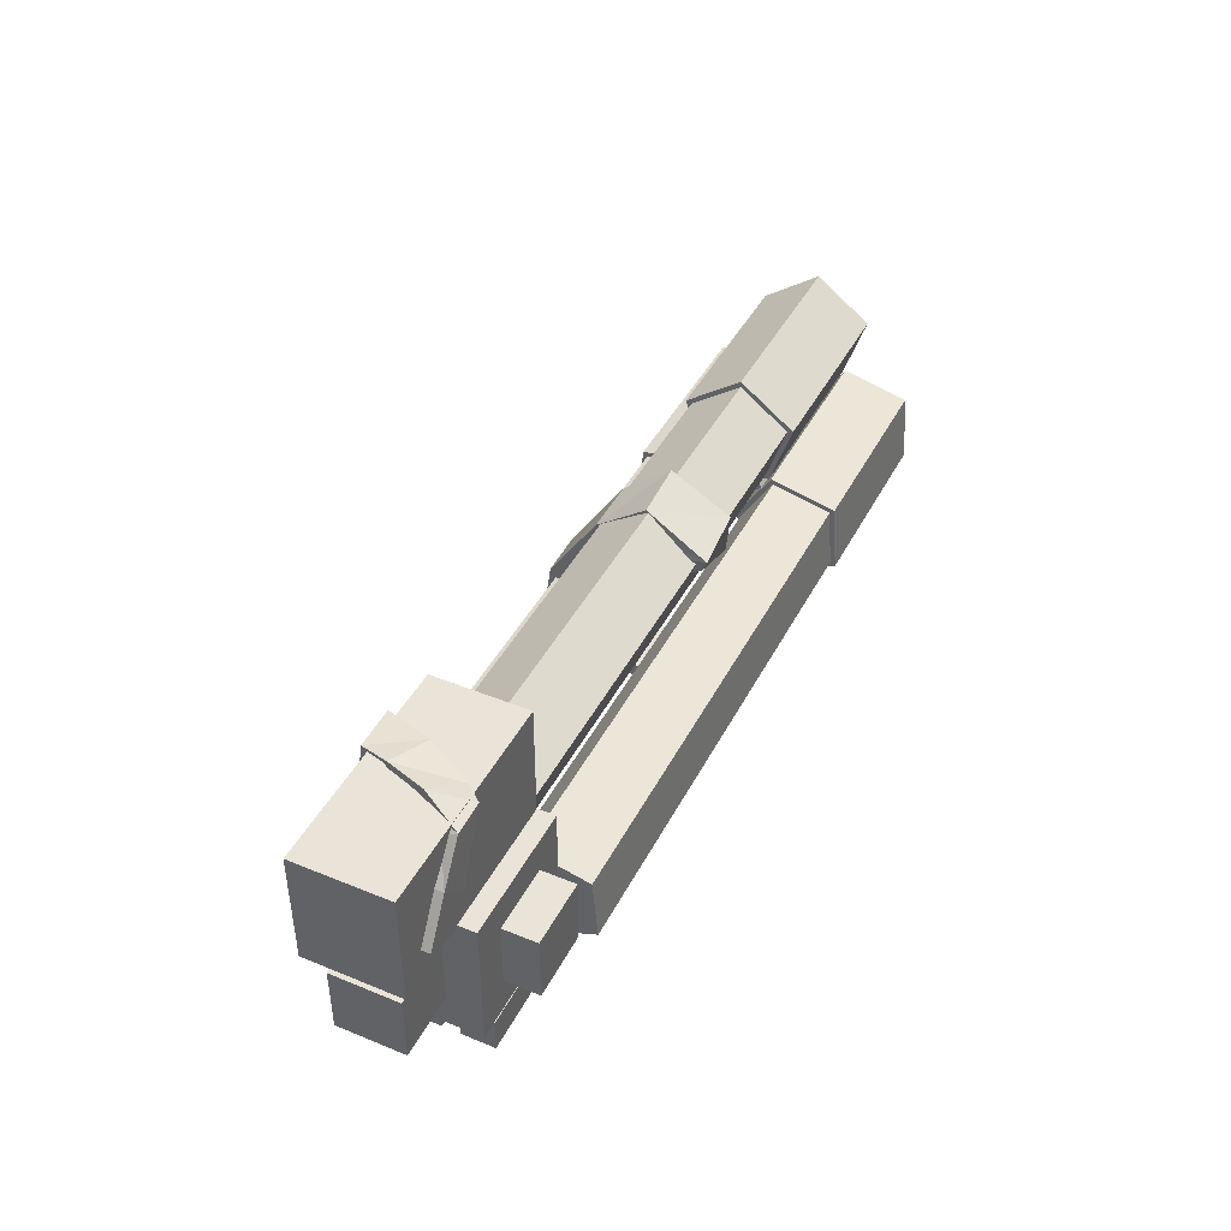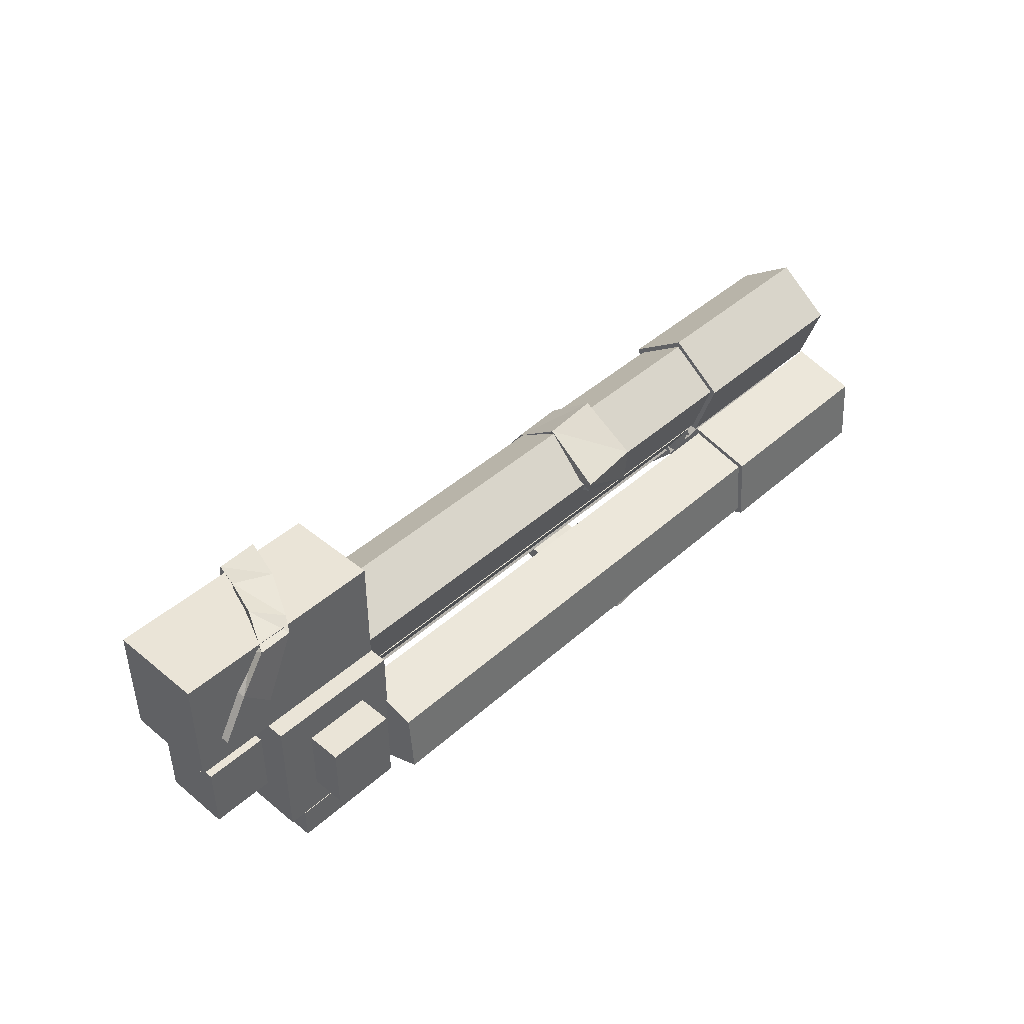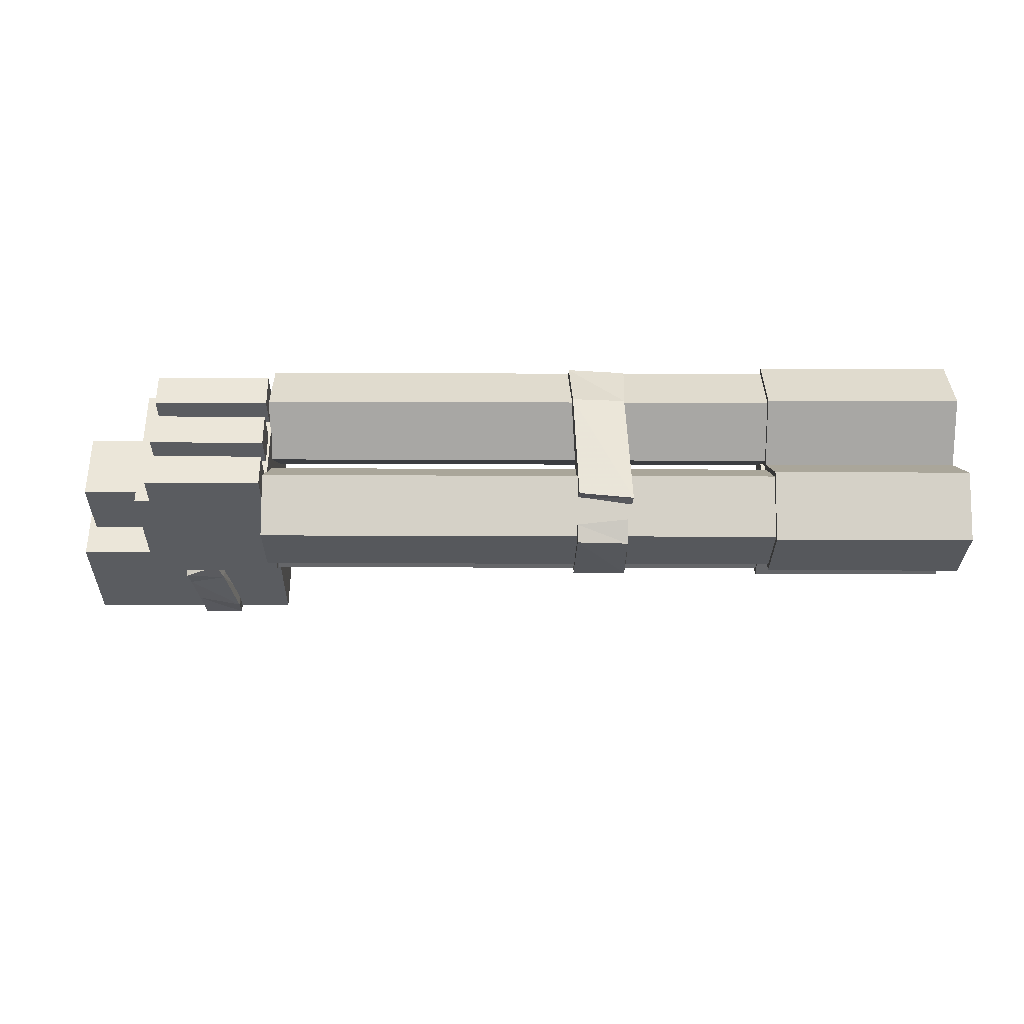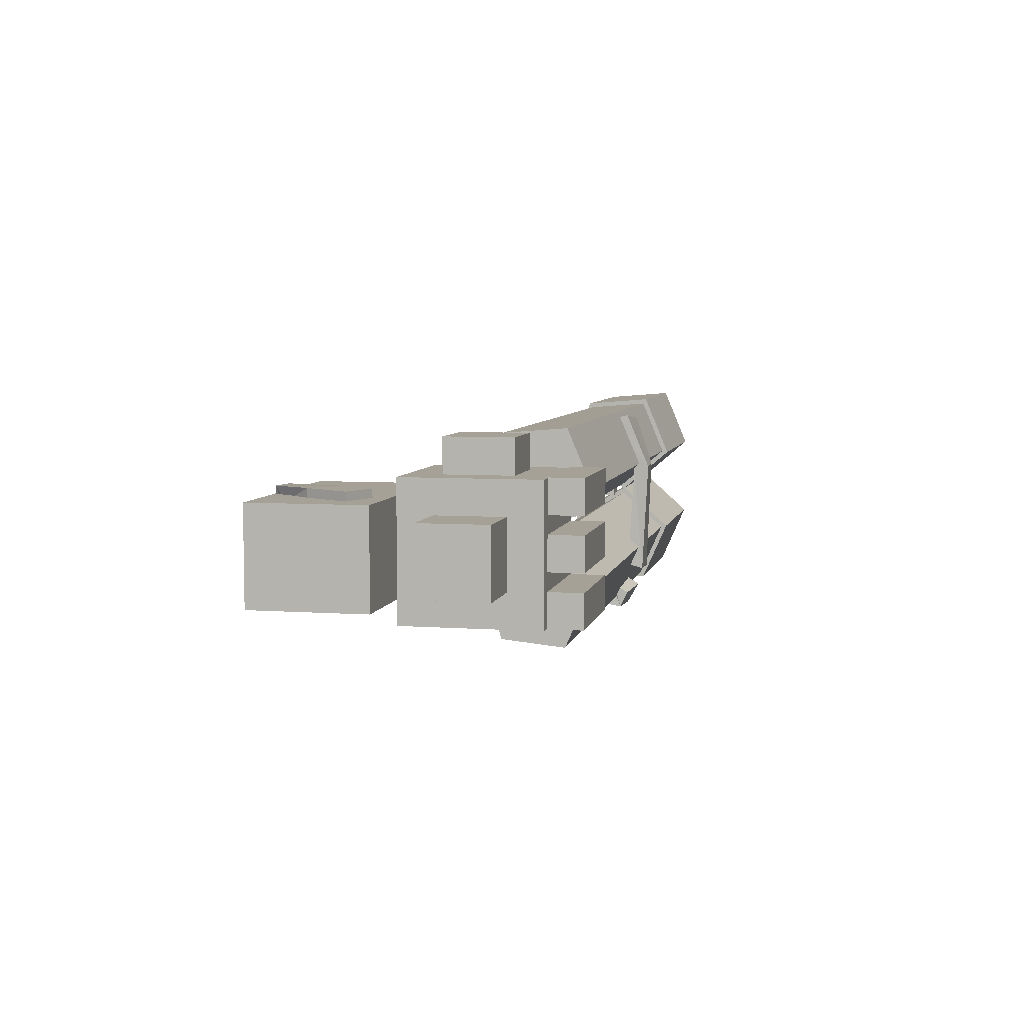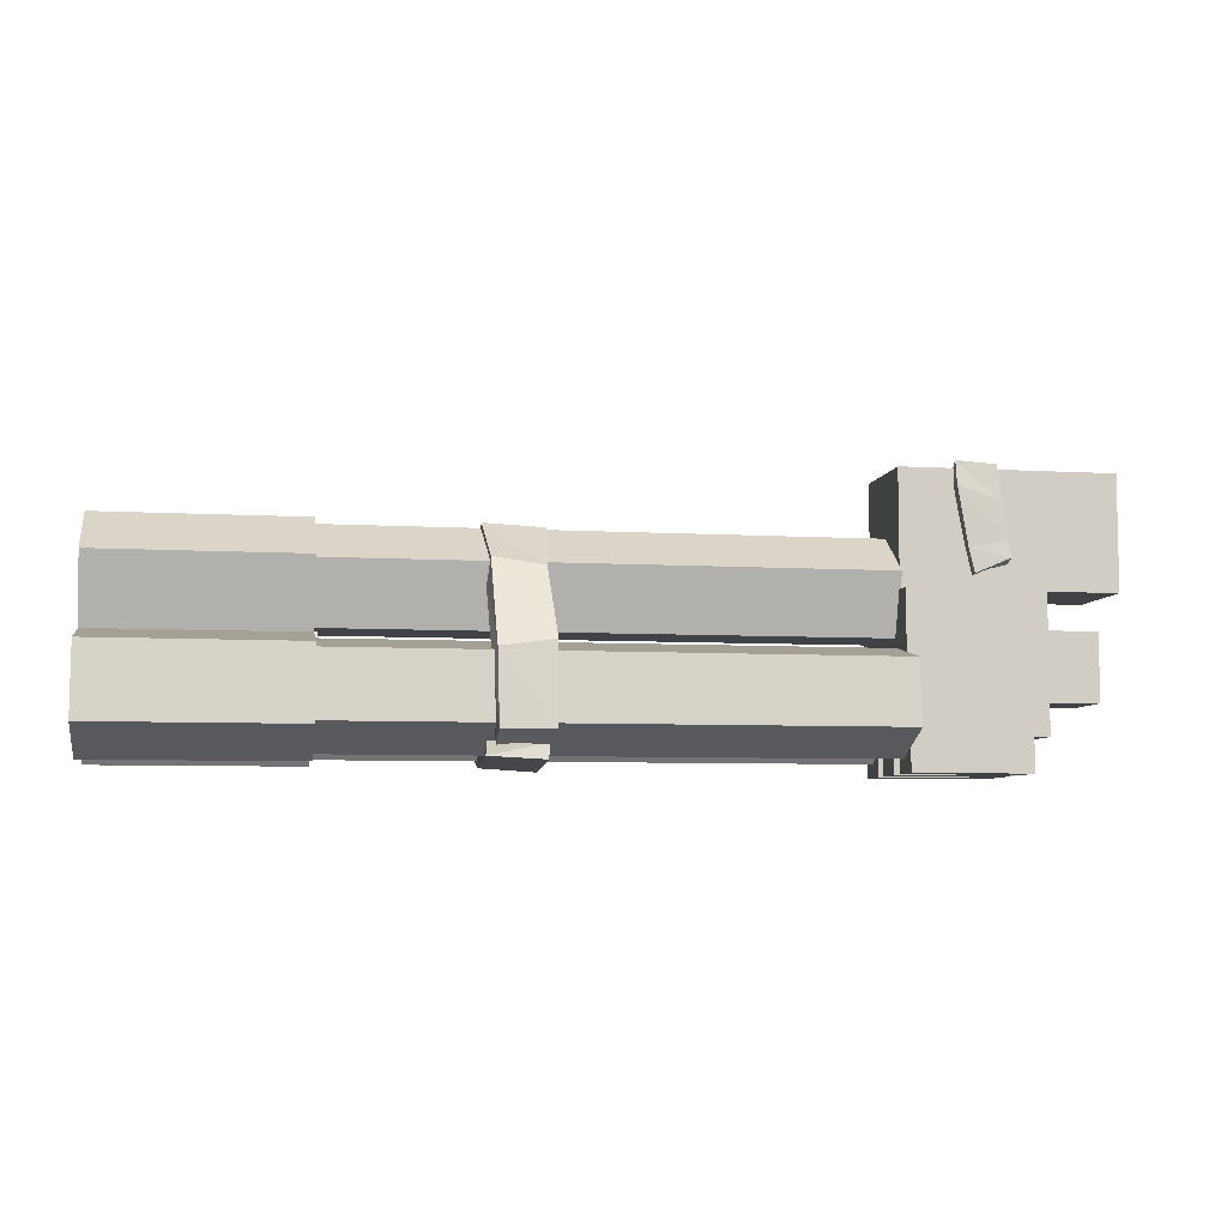
<metadata>
{"format":"obj","ext":"obj","renderer":"f3d","projection":"perspective","resolution":1024,"background":"white","views":[{"elev":42.9,"azim":115.9,"up":"+Z"},{"elev":43.6,"azim":133.8,"up":"+Z"},{"elev":-33.9,"azim":179.7,"up":"+Y"},{"elev":6.1,"azim":102.0,"up":"+Y"},{"elev":-6.6,"azim":-9.8,"up":"+Z"}]}
</metadata>
<code>
v 0.1916 -0.1283 -0.3743
v 0.1916 -0.2533 -0.3743
v -0.2414 -0.2533 -0.3743
v -0.2414 -0.1283 -0.3743
v 0.1916 -0.1283 -0.2493
v 0.1916 -0.2533 -0.2493
v -0.2414 -0.2533 -0.2493
v -0.2414 -0.1283 -0.2493
v 0.1916 0.2528 -0.3743
v 0.1916 0.1278 -0.3743
v -0.2414 0.1278 -0.3743
v -0.2414 0.2528 -0.3743
v 0.1916 0.2528 -0.2493
v 0.1916 0.1278 -0.2493
v -0.2414 0.1278 -0.2493
v -0.2414 0.2528 -0.2493
v 0.1916 0.0625 -0.3743
v 0.1916 -0.0625 -0.3743
v -0.2414 -0.0625 -0.3743
v -0.2414 0.0625 -0.3743
v 0.1916 0.0625 -0.2493
v 0.1916 -0.0625 -0.2493
v -0.2414 -0.0625 -0.2493
v -0.2414 0.0625 -0.2493
v -2.203 -0.1114 0.0241
v -2.203 -0.05338 -0.01127
v -2.271 -0.05338 -0.01127
v -2.271 -0.1114 0.0241
v -2.203 -0.07607 0.08217
v -2.203 -0.01801 0.04679
v -2.271 -0.01801 0.04679
v -2.271 -0.07607 0.08217
v -2.203 0.1008 0.02761
v -2.203 0.04269 -0.007772
v -2.271 0.04269 -0.007772
v -2.271 0.1008 0.02761
v -2.203 0.06537 0.08567
v -2.203 0.00731 0.05029
v -2.271 0.00731 0.05029
v -2.271 0.06537 0.08567
v -2.203 0.03224 -0.1073
v -2.203 -0.03575 -0.1073
v -2.271 -0.03575 -0.1073
v -2.271 0.03224 -0.1073
v -2.203 0.03224 -0.03927
v -2.203 -0.03575 -0.03927
v -2.271 -0.03575 -0.03927
v -2.271 0.03224 -0.03927
v 0.3174 0.2176 0.3124
v 0.2496 0.2176 0.4207
v 0.1284 0.2105 0.6659
v 0.09949 0.1611 0.6929
v 0.009357 -0.009813 0.7086
v -0.04375 -0.1795 0.702
v -0.04357 -0.1952 0.6174
v -0.006237 -0.1954 0.3956
v 0.01381 -0.1968 0.3092
v 0.4492 0.2176 0.3636
v 0.3545 0.2177 0.5261
v 0.2556 0.2143 0.6674
v 0.183 0.0672 0.7072
v 0.1349 -0.07882 0.7049
v 0.1039 -0.1838 0.6914
v 0.1157 -0.1952 0.561
v 0.1334 -0.2003 0.4252
v 0.1413 -0.2082 0.364
v 0.3174 0.1536 0.3124
v 0.2496 0.1536 0.4208
v 0.1415 0.1538 0.613
v 0.09196 0.136 0.6438
v 0.009321 -0.009804 0.6446
v -0.04893 -0.1397 0.6521
v -0.04758 -0.1316 0.6111
v -0.006016 -0.1314 0.3953
v 0.01434 -0.1315 0.3019
v 0.4492 0.1536 0.3636
v 0.3545 0.1537 0.5261
v 0.2571 0.157 0.6387
v 0.1838 0.04888 0.6459
v 0.1378 -0.06985 0.6429
v 0.1038 -0.1287 0.645
v 0.1116 -0.1317 0.5546
v 0.1339 -0.1331 0.4082
v 0.1422 -0.1392 0.3368
v 0.5472 0.1856 0.2556
v 0.5472 -0.1634 0.2556
v -0.2438 -0.1634 0.2556
v -0.2438 0.1856 0.2556
v 0.5472 0.1856 0.6766
v 0.5472 -0.1634 0.6766
v -0.2438 -0.1634 0.6766
v -0.2438 0.1856 0.6766
v 0.1186 0.3785 -0.125
v 0.1186 0.1285 -0.125
v -0.1314 0.1285 -0.125
v -0.1314 0.3785 -0.125
v 0.1186 0.3785 0.125
v 0.1186 0.1285 0.125
v -0.1314 0.1285 0.125
v -0.1314 0.3785 0.125
v 0.4823 0.125 -0.125
v 0.4823 -0.125 -0.125
v 0.2323 -0.125 -0.125
v 0.2323 0.125 -0.125
v 0.4823 0.125 0.125
v 0.4823 -0.125 0.125
v 0.2323 -0.125 0.125
v 0.2323 0.125 0.125
v 0.25 0.25 -0.25
v 0.25 -0.25 -0.25
v -0.25 -0.25 -0.25
v -0.25 0.25 -0.25
v 0.25 0.25 0.25
v 0.25 -0.25 0.25
v -0.25 -0.25 0.25
v -0.25 0.25 0.25
v -1.643 -0.4434 -0.2546
v -1.646 -0.4086 0.01216
v -1.646 -0.2011 0.3281
v -1.659 -0.02363 0.4655
v -1.655 0.2045 0.3423
v -1.662 0.188 0.1827
v -1.654 0.354 -0.2864
v -1.646 0.162 -0.3523
v -1.668 -0.285 -0.3313
v -1.645 -0.3632 -0.3003
v -1.454 -0.3742 -0.2802
v -1.455 -0.4354 -0.2498
v -1.449 -0.3913 0.03849
v -1.462 -0.2154 0.2992
v -1.439 -0.01511 0.4563
v -1.405 0.2272 0.3403
v -1.43 0.2003 0.2758
v -1.434 0.3757 -0.2773
v -1.444 0.1607 -0.3651
v -1.461 -0.2704 -0.3407
v -1.648 -0.3888 -0.2264
v -1.658 -0.3475 -0.01155
v -1.658 -0.1442 0.2692
v -1.658 -0.02269 0.3991
v -1.659 0.1463 0.2674
v -1.659 0.1339 0.154
v -1.65 0.3374 -0.2247
v -1.647 0.1462 -0.2753
v -1.664 -0.2814 -0.2776
v -1.646 -0.33 -0.2407
v -1.452 -0.3439 -0.2233
v -1.457 -0.3663 -0.2225
v -1.457 -0.3193 0.007582
v -1.473 -0.1718 0.2488
v -1.435 -0.03136 0.3764
v -1.41 0.138 0.3181
v -1.428 0.1447 0.2435
v -1.431 0.3591 -0.2156
v -1.442 0.1526 -0.3068
v -1.455 -0.2537 -0.2826
v -1.136 -0.08568 0.05156
v -1.136 0.0875 0.04858
v -1.136 -0.001664 -0.09991
v 0.1043 -0.08568 0.05156
v 0.1043 0.0875 0.04858
v 0.1043 -0.001664 -0.09991
v -2.368 -0.08568 0.05156
v -2.368 0.0875 0.04858
v -2.368 -0.001664 -0.09991
v -2.215 0.4094 -0.2492
v -2.215 0.3256 -0.1983
v -2.215 0.1674 -0.3506
v -2.215 0.1899 -0.2552
v -2.215 0.3878 0.01226
v -2.215 0.3135 -0.05167
v -2.215 0.09389 -0.1436
v -2.215 -0.00379 -0.1517
v -2.215 0.1703 -0.01785
v -2.215 0.1325 0.07256
v -2.961 0.4094 -0.2492
v -2.961 0.3256 -0.1983
v -2.961 0.1674 -0.3506
v -2.961 0.1899 -0.2552
v -2.961 0.3878 0.01226
v -2.961 0.3135 -0.05167
v -2.961 0.09389 -0.1436
v -2.961 -0.00379 -0.1517
v -2.961 0.1703 -0.01785
v -2.961 0.1325 0.07256
v -2.215 -0.4155 -0.2428
v -2.215 -0.3308 -0.1933
v -2.215 -0.1752 -0.3482
v -2.215 -0.1961 -0.2525
v -2.215 -0.3894 0.01831
v -2.215 -0.3162 -0.04689
v -2.215 -0.09818 -0.1426
v -2.215 -0.0006529 -0.1523
v -2.215 -0.1724 -0.01553
v -2.215 -0.133 0.07422
v -2.961 -0.4155 -0.2428
v -2.961 -0.3308 -0.1933
v -2.961 -0.1752 -0.3482
v -2.961 -0.1961 -0.2525
v -2.961 -0.3894 0.01831
v -2.961 -0.3162 -0.04689
v -2.961 -0.09818 -0.1426
v -2.961 -0.0006532 -0.1523
v -2.961 -0.1724 -0.01553
v -2.961 -0.133 0.07422
v -2.215 -0.00625 0.4724
v -2.215 -0.006586 0.3744
v -2.215 -0.2191 0.3189
v -2.215 -0.1259 0.2883
v -2.215 0.2055 0.3175
v -2.215 0.1122 0.2875
v -2.215 -0.08095 0.1482
v -2.215 -0.1388 0.06911
v -2.215 0.06622 0.1477
v -2.215 0.1236 0.06821
v -2.961 -0.006249 0.4724
v -2.961 -0.006586 0.3744
v -2.961 -0.2191 0.3189
v -2.961 -0.1259 0.2883
v -2.961 0.2055 0.3175
v -2.961 0.1122 0.2875
v -2.961 -0.08095 0.1482
v -2.961 -0.1388 0.06911
v -2.961 0.06622 0.1477
v -2.961 0.1236 0.06821
v -2.234 0.3896 -0.2372
v -2.234 0.3455 -0.2104
v -2.234 0.1727 -0.328
v -2.234 0.1846 -0.2777
v -2.234 0.3703 -0.002873
v -2.234 0.3311 -0.03654
v -2.234 0.07077 -0.1455
v -2.234 0.01933 -0.1498
v -2.234 0.1614 0.003552
v -2.234 0.1414 0.05116
v -2.234 -0.3954 -0.2311
v -2.234 -0.3509 -0.205
v -2.234 -0.1801 -0.3256
v -2.234 -0.1911 -0.2751
v -2.234 -0.3721 0.002878
v -2.234 -0.3335 -0.03145
v -2.234 -0.0751 -0.1449
v -2.234 -0.02374 -0.15
v -2.234 -0.1631 0.005716
v -2.234 -0.1424 0.05298
v -2.234 -0.006329 0.4492
v -2.234 -0.006506 0.3976
v -2.234 -0.197 0.3117
v -2.234 -0.148 0.2956
v -2.234 0.1834 0.3104
v -2.234 0.1343 0.2946
v -2.234 -0.09465 0.1295
v -2.234 -0.1251 0.08783
v -2.234 0.07979 0.1289
v -2.234 0.11 0.08702
v -0.2446 0.3703 -0.002873
v -0.2446 0.3896 -0.2372
v -0.2446 0.1727 -0.328
v -0.2446 0.01933 -0.1498
v -0.2446 0.1414 0.05116
v -0.2446 0.3311 -0.03654
v -0.2446 0.3455 -0.2104
v -0.2446 0.1846 -0.2777
v -0.2446 0.07077 -0.1455
v -0.2446 0.1614 0.003552
v -0.2446 -0.3954 -0.2311
v -0.2446 -0.3721 0.002878
v -0.2446 -0.1801 -0.3256
v -0.2446 -0.02374 -0.15
v -0.2446 -0.1424 0.05298
v -0.2446 -0.3509 -0.205
v -0.2446 -0.3335 -0.03145
v -0.2446 -0.1911 -0.2751
v -0.2446 -0.0751 -0.1449
v -0.2446 -0.1631 0.005716
v -0.2446 -0.006329 0.4492
v -0.2446 0.1834 0.3104
v -0.2446 -0.197 0.3117
v -0.2446 -0.1251 0.08783
v -0.2446 0.11 0.08702
v -0.2446 -0.006506 0.3976
v -0.2446 0.1343 0.2946
v -0.2446 -0.148 0.2956
v -0.2446 -0.09465 0.1295
v -0.2446 0.07979 0.1289
g Group29029
f 5 1 4
f 5 4 8
f 3 7 8
f 3 8 4
f 2 6 3
f 6 7 3
f 1 5 2
f 5 6 2
f 5 8 6
f 8 7 6
f 1 2 3
f 1 3 4
f 13 9 12
f 13 12 16
f 11 15 16
f 11 16 12
f 10 14 11
f 14 15 11
f 9 13 10
f 13 14 10
f 13 16 14
f 16 15 14
f 9 10 11
f 9 11 12
g Group56191
f 21 17 20
f 21 20 24
f 19 23 24
f 19 24 20
f 18 22 19
f 22 23 19
f 17 21 18
f 21 22 18
f 21 24 22
f 24 23 22
f 17 18 19
f 17 19 20
g Group9733
f 28 25 29
f 32 28 29
f 32 31 27
f 28 32 27
f 27 30 26
f 27 31 30
f 26 29 25
f 26 30 29
f 30 32 29
f 30 31 32
f 27 26 25
f 28 27 25
f 37 33 36
f 37 36 40
f 35 39 40
f 35 40 36
f 34 38 35
f 38 39 35
f 33 37 34
f 37 38 34
f 37 40 38
f 40 39 38
f 33 34 35
f 33 35 36
f 45 41 44
f 45 44 48
f 43 47 48
f 43 48 44
f 42 46 43
f 46 47 43
f 41 45 42
f 45 46 42
f 45 48 46
f 48 47 46
f 41 42 43
f 41 43 44
g Group18181
f 49 50 59 58
f 50 51 60 59
f 51 52 61 60
f 52 53 62 61
f 53 54 63 62
f 54 55 64 63
f 55 56 65 64
f 56 57 66 65
g Group28181
f 67 76 77 68
f 68 77 78 69
f 69 78 79 70
f 70 79 80 71
f 71 80 81 72
f 72 81 82 73
f 73 82 83 74
f 74 83 84 75
g Group18175
f 76 67 49 58
f 77 76 58 59
f 67 68 50 49
f 78 77 59 60
f 68 69 51 50
f 79 78 60 61
f 69 70 52 51
f 80 79 61 62
f 70 71 53 52
f 81 80 62 63
f 71 72 54 53
f 82 81 63 64
f 72 73 55 54
f 83 82 64 65
f 73 74 56 55
f 84 83 65 66
f 75 84 66 57
f 74 75 57 56
g Group6599
f 89 85 88
f 89 88 92
f 87 91 92
f 87 92 88
f 86 90 87
f 90 91 87
f 85 89 86
f 89 90 86
f 89 92 90
f 92 91 90
f 85 86 87
f 85 87 88
g Group33757
f 97 93 96
f 97 96 100
f 95 99 100
f 95 100 96
f 94 98 95
f 98 99 95
f 93 97 94
f 97 98 94
f 97 100 98
f 100 99 98
f 93 94 95
f 93 95 96
g Group60914
f 105 101 104
f 105 104 108
f 103 107 108
f 103 108 104
f 102 106 103
f 106 107 103
f 101 105 102
f 105 106 102
f 105 108 106
f 108 107 106
f 101 102 103
f 101 103 104
g Group22534
f 113 109 112
f 113 112 116
f 111 115 116
f 111 116 112
f 110 114 111
f 114 115 111
f 109 113 110
f 113 114 110
f 113 116 114
f 116 115 114
f 109 110 111
f 109 111 112
g Group36133
f 128 129 118 117
f 129 130 119 118
f 130 131 120 119
f 131 132 121 120
f 132 133 122 121
f 134 135 124 123
f 135 136 125 124
f 127 128 117 126
g Group46133
f 148 137 138 149
f 149 138 139 150
f 150 139 140 151
f 151 140 141 152
f 152 141 142 153
f 154 143 144 155
f 155 144 145 156
f 147 146 137 148
g Group22987
f 138 137 117 118
f 148 149 129 128
f 139 138 118 119
f 149 150 130 129
f 140 139 119 120
f 150 151 131 130
f 141 140 120 121
f 151 152 132 131
f 142 141 121 122
f 153 142 122 133
f 152 153 133 132
f 143 154 134 123
f 144 143 123 124
f 154 155 135 134
f 145 144 124 125
f 156 145 125 136
f 155 156 136 135
f 146 147 127 126
f 137 146 126 117
f 147 148 128 127
g Group62811
f 158 164 163 157
f 157 163 165 159
f 159 165 164 158
f 161 158 157 160
f 160 157 159 162
f 162 159 158 161
f 164 165 163
f 160 162 161
g Group12209
f 170 166 176 180
f 166 168 178 176
f 168 173 183 178
f 173 175 185 183
f 175 170 180 185
f 180 176 177 181
f 176 178 179 177
f 178 183 182 179
f 183 185 184 182
f 185 180 181 184
f 181 177 167 171
f 177 179 169 167
f 179 182 172 169
f 182 184 174 172
f 184 181 171 174
f 171 167 166 170
f 167 169 168 166
f 169 172 173 168
f 172 174 175 173
f 174 171 170 175
g Group12224
f 190 200 196 186
f 186 196 198 188
f 188 198 203 193
f 193 203 205 195
f 195 205 200 190
f 200 201 197 196
f 196 197 199 198
f 198 199 202 203
f 203 202 204 205
f 205 204 201 200
f 201 191 187 197
f 197 187 189 199
f 199 189 192 202
f 202 192 194 204
f 204 194 191 201
f 191 190 186 187
f 187 186 188 189
f 189 188 193 192
f 192 193 195 194
f 194 195 190 191
g Group12239
f 210 220 216 206
f 206 216 218 208
f 208 218 223 213
f 213 223 225 215
f 215 225 220 210
f 220 221 217 216
f 216 217 219 218
f 218 219 222 223
f 223 222 224 225
f 225 224 221 220
f 221 211 207 217
f 217 207 209 219
f 219 209 212 222
f 222 212 214 224
f 224 214 211 221
f 211 210 206 207
f 207 206 208 209
f 209 208 213 212
f 212 213 215 214
f 214 215 210 211
g Group12209
f 230 256 257 226
f 226 257 258 228
f 228 258 259 233
f 233 259 260 235
f 235 260 256 230
f 230 226 227 231
f 226 228 229 227
f 228 233 232 229
f 233 235 234 232
f 235 230 231 234
g Group12224
f 240 241 237 236
f 236 237 239 238
f 238 239 242 243
f 243 242 244 245
f 245 244 241 240
f 241 272 271 237
f 237 271 273 239
f 239 273 274 242
f 242 274 275 244
f 244 275 272 241
g Group12239
f 250 251 247 246
f 246 247 249 248
f 248 249 252 253
f 253 252 254 255
f 255 254 251 250
f 251 282 281 247
f 247 281 283 249
f 249 283 284 252
f 252 284 285 254
f 254 285 282 251
g Group12209
f 261 231 227 262
f 262 227 229 263
f 263 229 232 264
f 264 232 234 265
f 265 234 231 261
g Group12224
f 267 240 236 266
f 266 236 238 268
f 268 238 243 269
f 269 243 245 270
f 270 245 240 267
g Group12239
f 277 250 246 276
f 276 246 248 278
f 278 248 253 279
f 279 253 255 280
f 280 255 250 277
g Group49724
f 284 283 281
f 284 281 282
f 285 284 282
f 279 280 277
f 278 279 277
f 278 277 276
f 272 275 274
f 271 272 274
f 271 274 273
f 269 270 267
f 269 267 266
f 268 269 266
f 265 261 262
f 264 265 262
f 264 262 263
f 259 258 257
f 259 257 256
f 260 259 256

</code>
